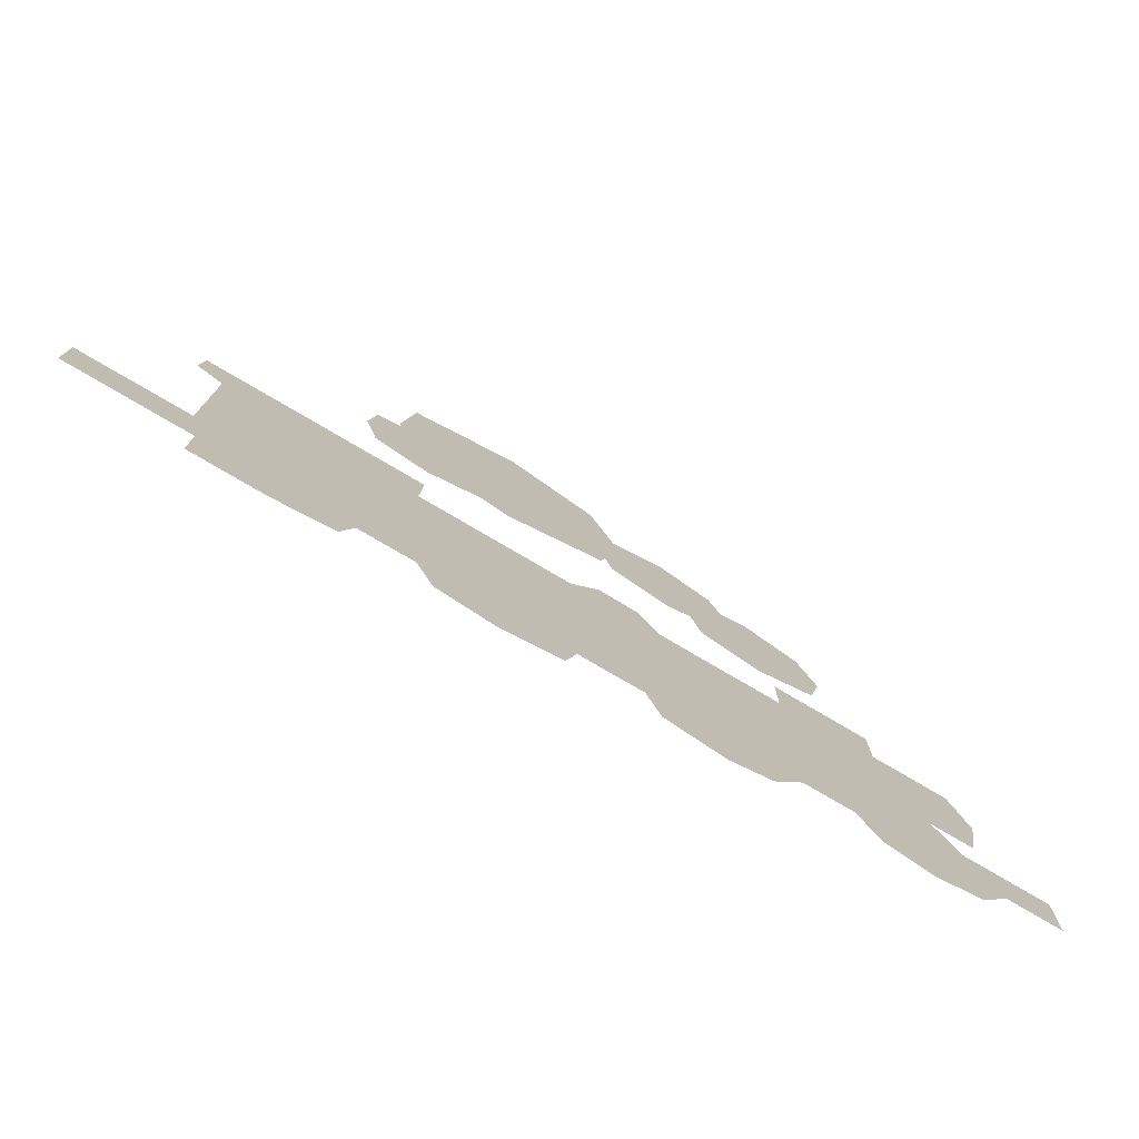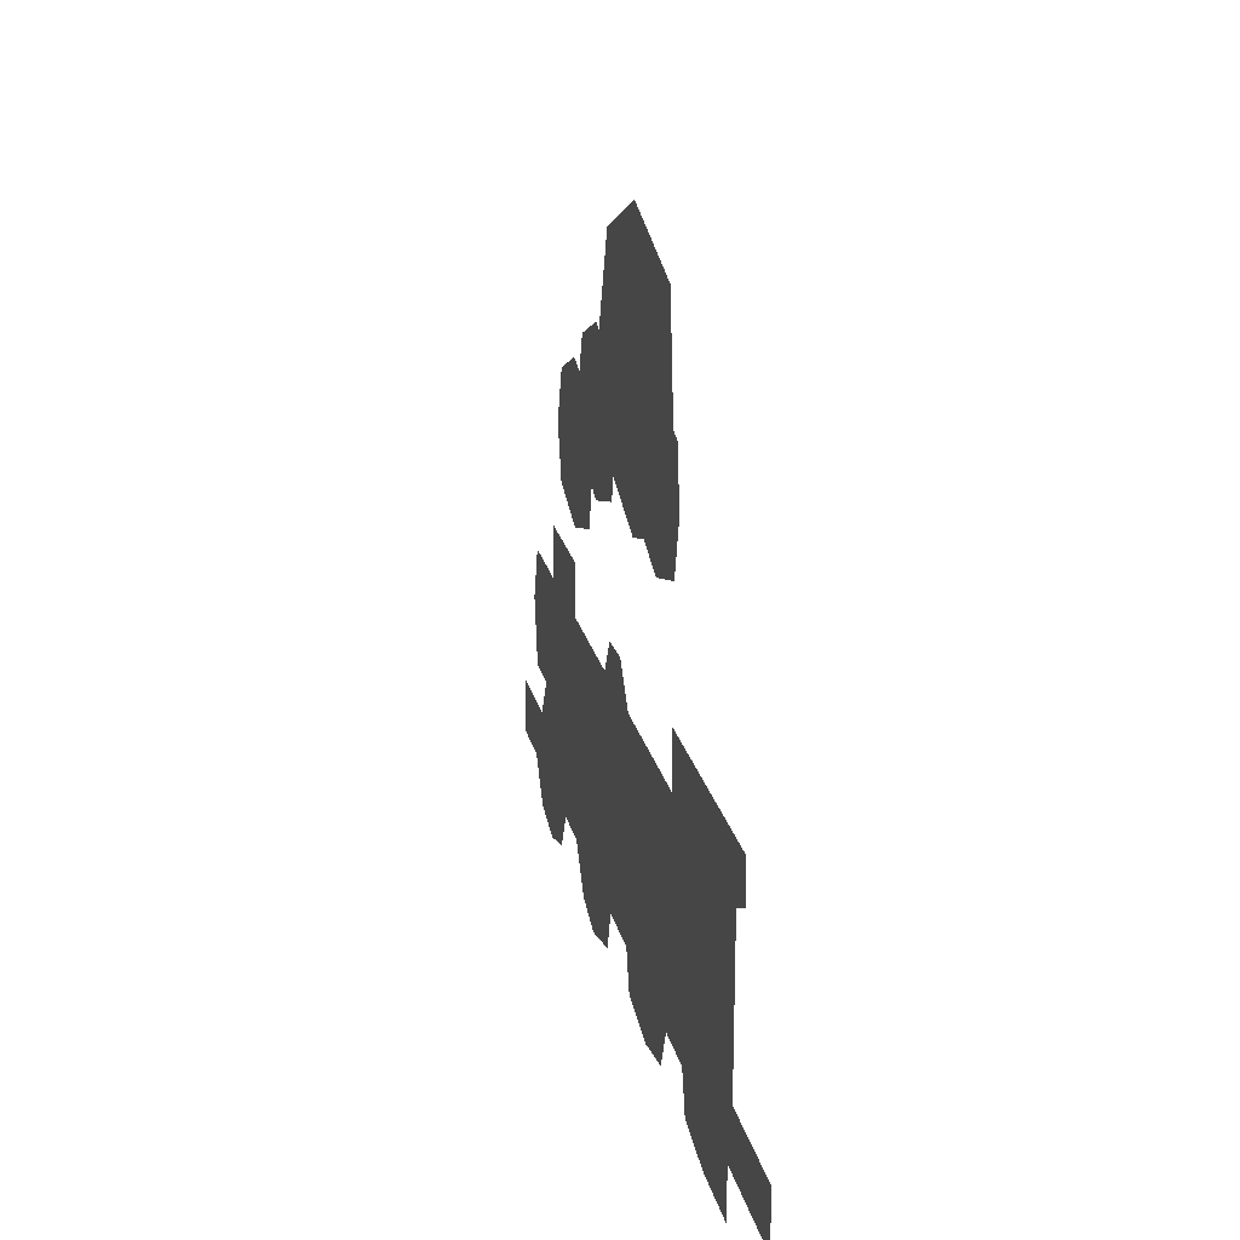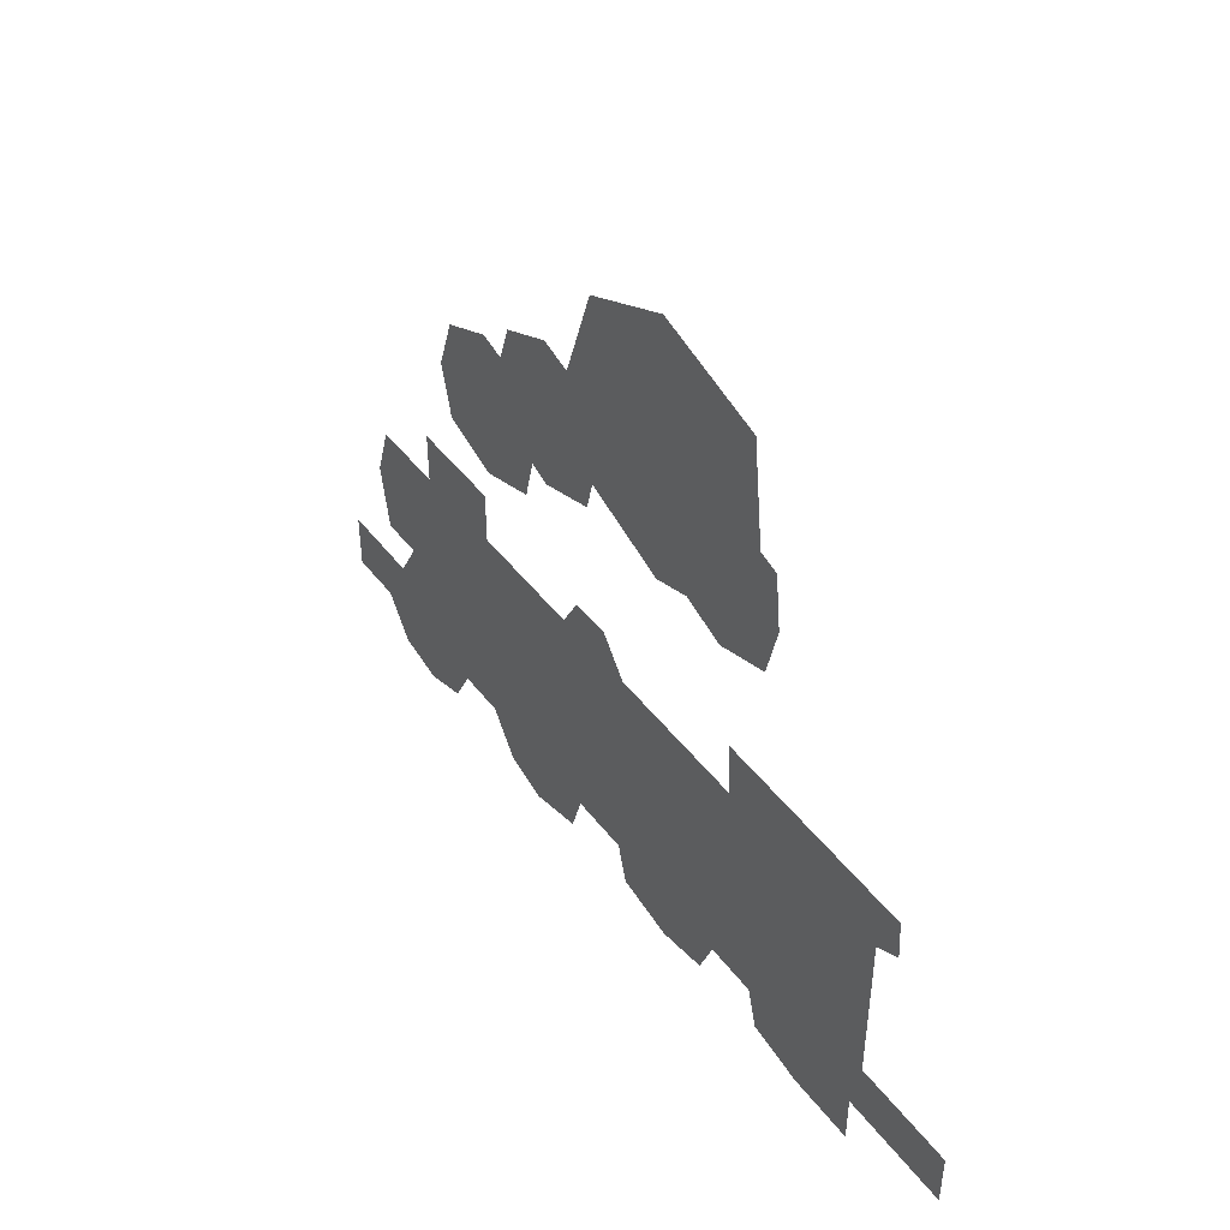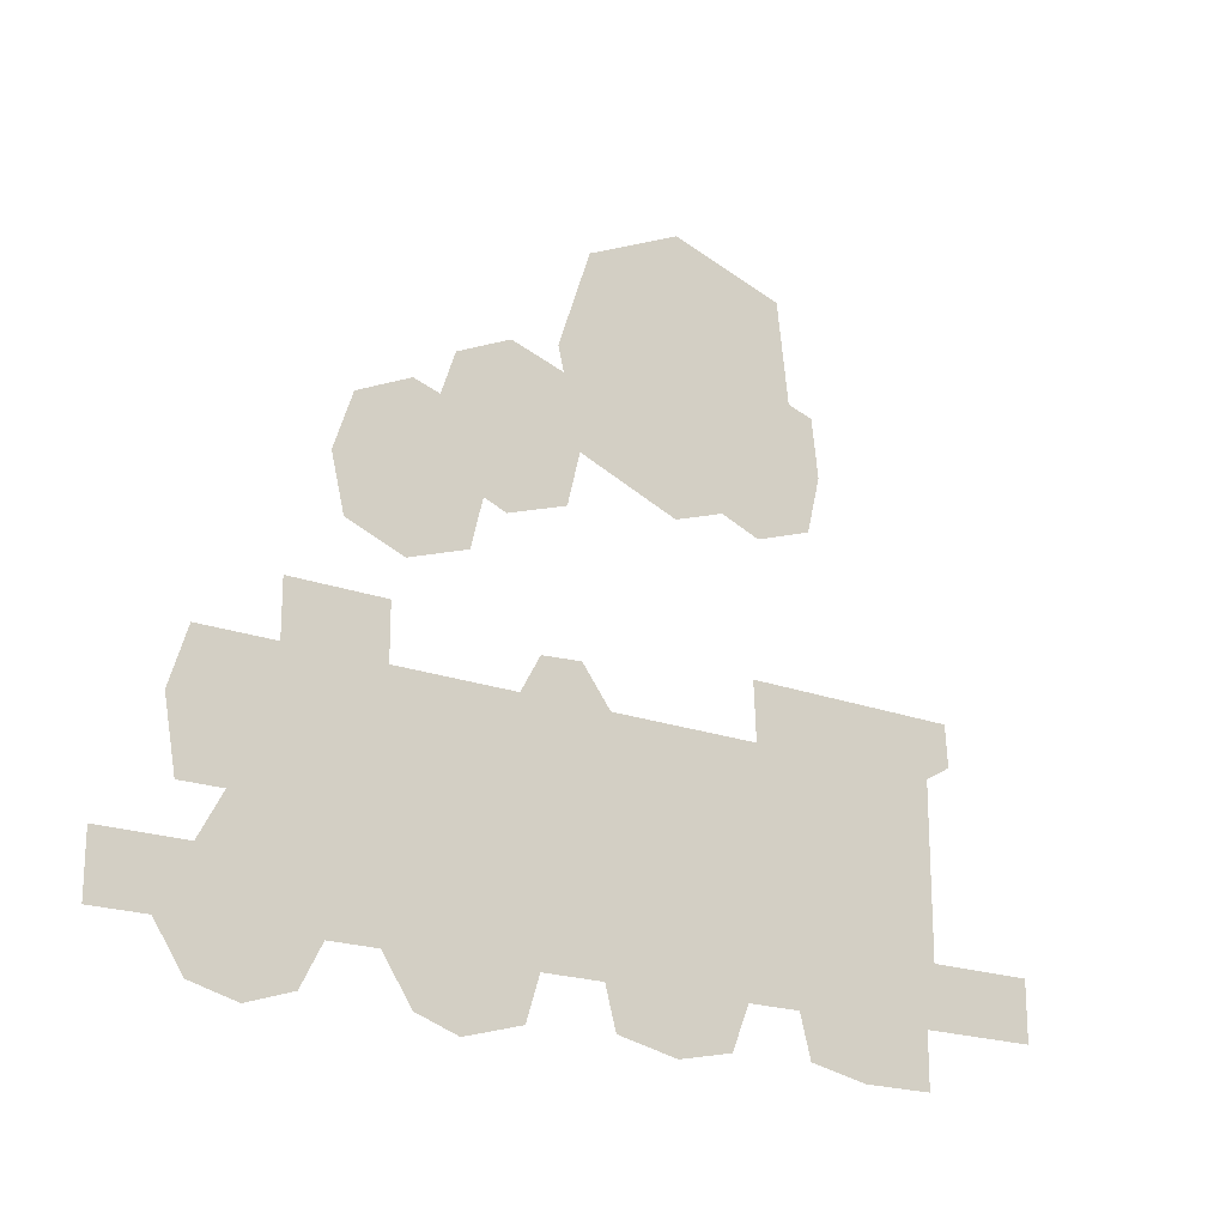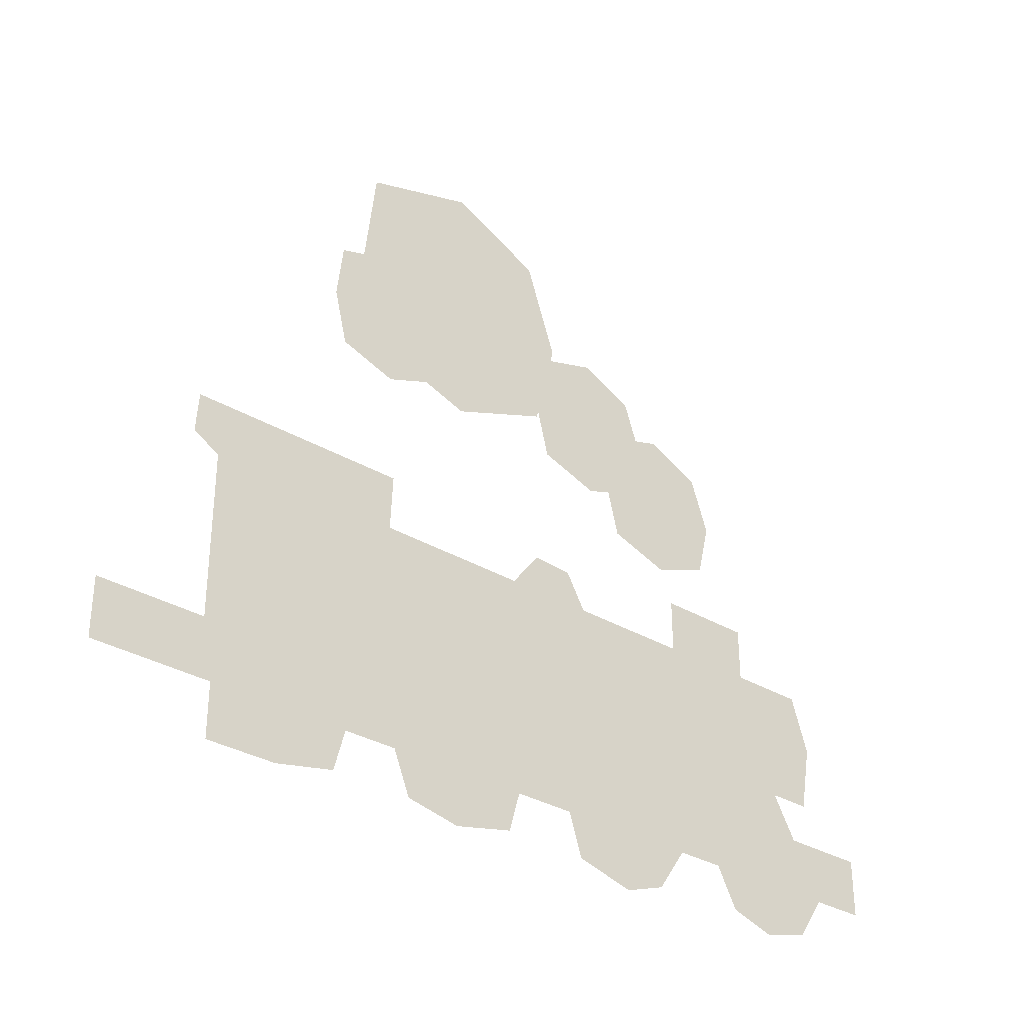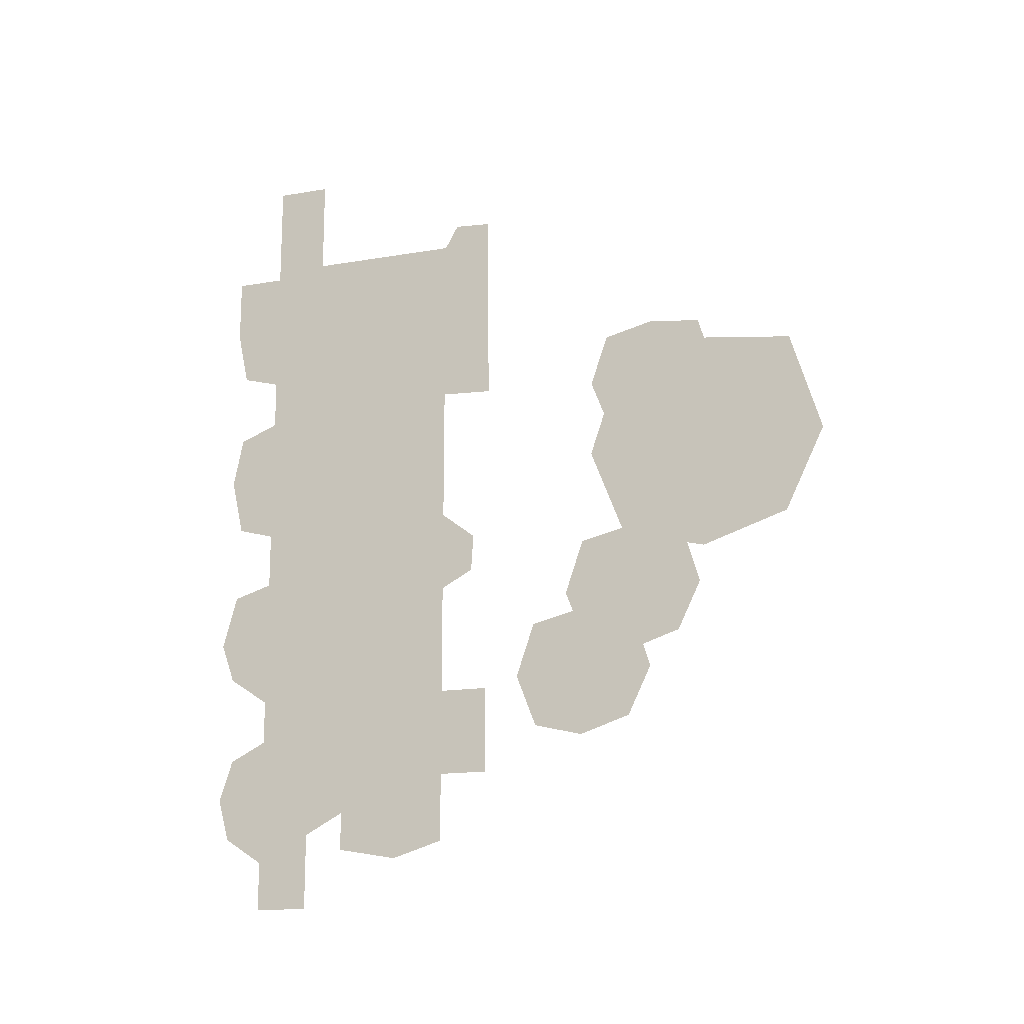
<metadata>
{"format":"obj","ext":"obj","renderer":"f3d","projection":"perspective","resolution":1024,"background":"white","views":[{"elev":-77.1,"azim":59.5,"up":"+Y"},{"elev":23.0,"azim":-13.0,"up":"+Y"},{"elev":46.1,"azim":-35.1,"up":"+Y"},{"elev":-20.0,"azim":-124.8,"up":"+Y"},{"elev":-32.9,"azim":50.5,"up":"+Y"},{"elev":-16.0,"azim":109.6,"up":"+Z"}]}
</metadata>
<code>
o Train_Plane.001
v 44.1 2.534 7.948
v 44.1 2.955 7.221
v 44.1 3.462 7.393
v 44.1 3.462 7.245
v 44.1 3.462 10.22
v 44.1 3.23 7.172
v 44.1 2.776 6.951
v 44.1 2.776 10.65
v 44.1 2.776 10.22
v 44.1 2.534 6.951
v 44.1 2.534 10.65
v 44.1 2.534 10.17
v 44.1 2.776 7.296
v 44.1 2.534 7.479
v 44.1 2.955 10.22
v 44.1 2.955 7.393
v 44.1 3.23 10.22
v 44.1 3.23 7.393
v 44.1 3.462 7.948
v 44.1 3.462 7.554
v 44.1 2.534 7.751
v 44.1 2.776 7.464
v 44.1 3.683 7.948
v 44.1 3.683 7.554
v 44.1 2.534 7.172
v 44.1 2.776 7.124
v 44.1 2.307 7.479
v 44.1 2.368 7.665
v 44.1 2.358 7.288
v 44.1 2.534 8.538
v 44.1 3.462 8.447
v 44.1 2.534 9.377
v 44.1 3.462 9.433
v 44.1 3.462 8.812
v 44.1 2.534 8.789
v 44.1 2.534 9.596
v 44.1 3.462 9.576
v 44.1 3.462 8.197
v 44.1 2.776 8.241
v 44.1 2.534 8.243
v 44.1 2.955 8.197
v 44.1 3.23 8.197
v 44.1 2.776 8.981
v 44.1 2.534 9.083
v 44.1 3.462 9.072
v 44.1 3.462 8.63
v 44.1 2.534 9.884
v 44.1 3.462 9.897
v 44.1 3.693 9.423
v 44.1 3.688 10.31
v 44.1 3.522 10.32
v 44.1 2.353 8.069
v 44.1 2.358 8.482
v 44.1 2.292 8.243
v 44.1 2.312 10.17
v 44.1 2.358 9.307
v 44.1 2.368 8.834
v 44.1 2.363 9.642
v 44.1 2.312 9.083
v 44.1 2.312 9.884
v 44.1 3.608 8.528
v 44.1 3.618 8.694
v 44.09 4.377 7.781
v 44.09 3.927 7.758
v 44.09 4.403 8.269
v 44.09 3.92 8.238
v 44.09 4.484 8.002
v 44.09 4.149 7.705
v 44.09 3.836 7.995
v 44.09 4.159 8.297
v 44.09 4.149 8.002
v 44.08 4.62 8.163
v 44.08 4.171 8.141
v 44.08 4.646 8.651
v 44.08 4.163 8.621
v 44.08 4.727 8.385
v 44.08 4.392 8.087
v 44.08 4.079 8.377
v 44.08 4.402 8.679
v 44.08 4.392 8.385
v 44.05 5.136 8.691
v 44.05 4.36 8.651
v 44.05 5.18 9.532
v 44.05 4.347 9.48
v 44.05 5.32 9.072
v 44.05 4.742 8.559
v 44.05 4.203 9.059
v 44.05 4.759 9.581
v 44.05 4.742 9.072
v 44.04 4.717 9.214
v 44.04 4.292 9.192
v 44.04 4.741 9.675
v 44.04 4.285 9.647
v 44.04 4.818 9.423
v 44.04 4.501 9.142
v 44.04 4.206 9.416
v 44.04 4.511 9.702
v 44.04 4.501 9.423
f 22 39 1 21
f 48 5 17
f 26 13 14 25
f 9 12 47
f 9 8 11 12
f 4 3 18 6
f 6 18 16 2
f 18 42 41 16
f 16 41 39 22
f 20 19 42 18
f 3 20 18
f 16 22 13
f 13 22 21 14
f 20 24 23 19
f 7 26 25 10
f 21 28 27 14
f 14 27 29 25
f 39 30 40
f 38 31 42
f 43 32 44
f 45 33 17
f 46 34 17
f 43 9 36 32
f 15 9 43
f 33 37 17
f 19 38 42
f 39 40 1
f 34 45 17
f 43 44 35
f 42 17 15 41
f 39 43 35 30
f 41 15 43 39
f 31 46 17 42
f 9 47 36
f 37 48 17
f 48 51 5
f 51 48 50
f 48 37 50
f 33 49 37
f 49 50 37
f 40 54 52 1
f 30 53 54 40
f 47 60 58 36
f 32 56 59 44
f 12 55 60 47
f 44 59 57 35
f 46 62 34
f 31 61 46
f 61 62 46
f 71 70 66 69
f 67 65 70 71
f 63 67 71 68
f 68 71 69 64
f 80 79 75 78
f 76 74 79 80
f 72 76 80 77
f 77 80 78 73
f 89 88 84 87
f 85 83 88 89
f 81 85 89 86
f 86 89 87 82
f 98 97 93 96
f 94 92 97 98
f 90 94 98 95
f 95 98 96 91

</code>
